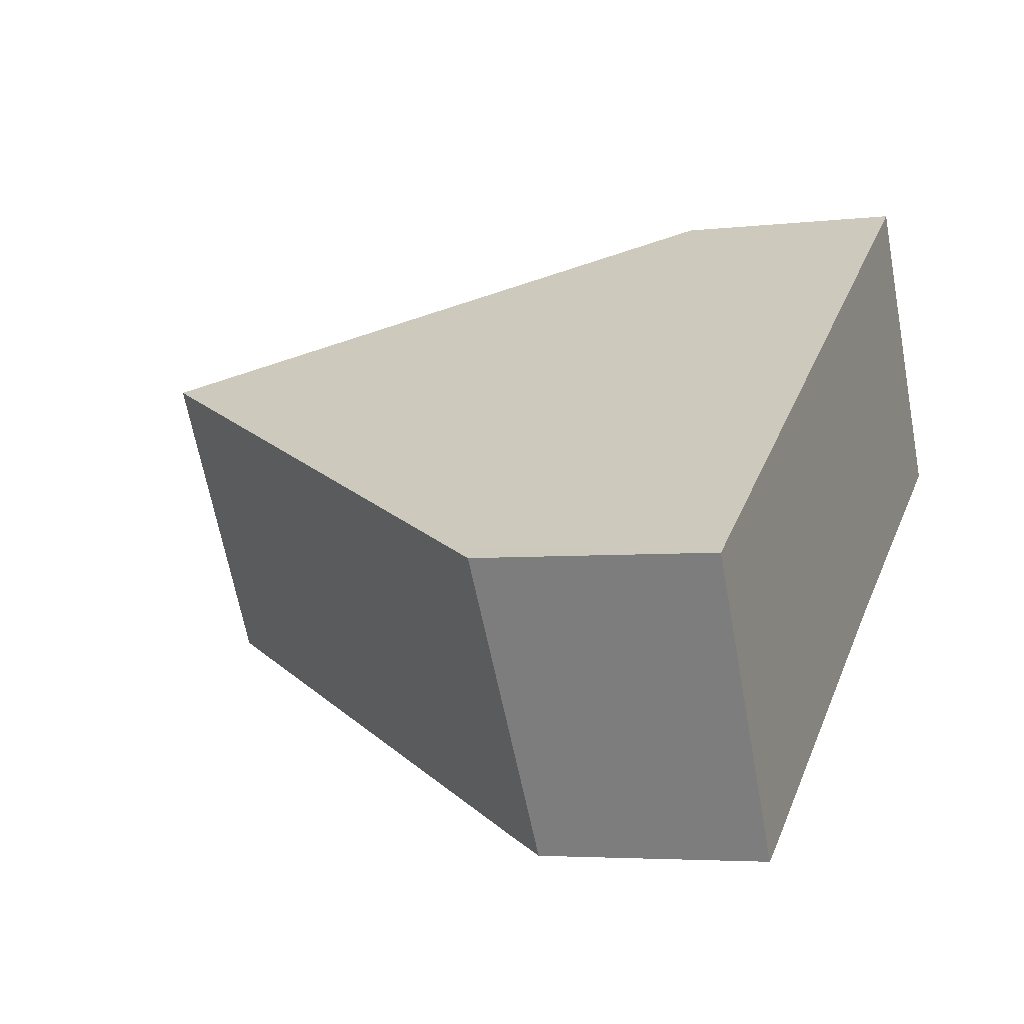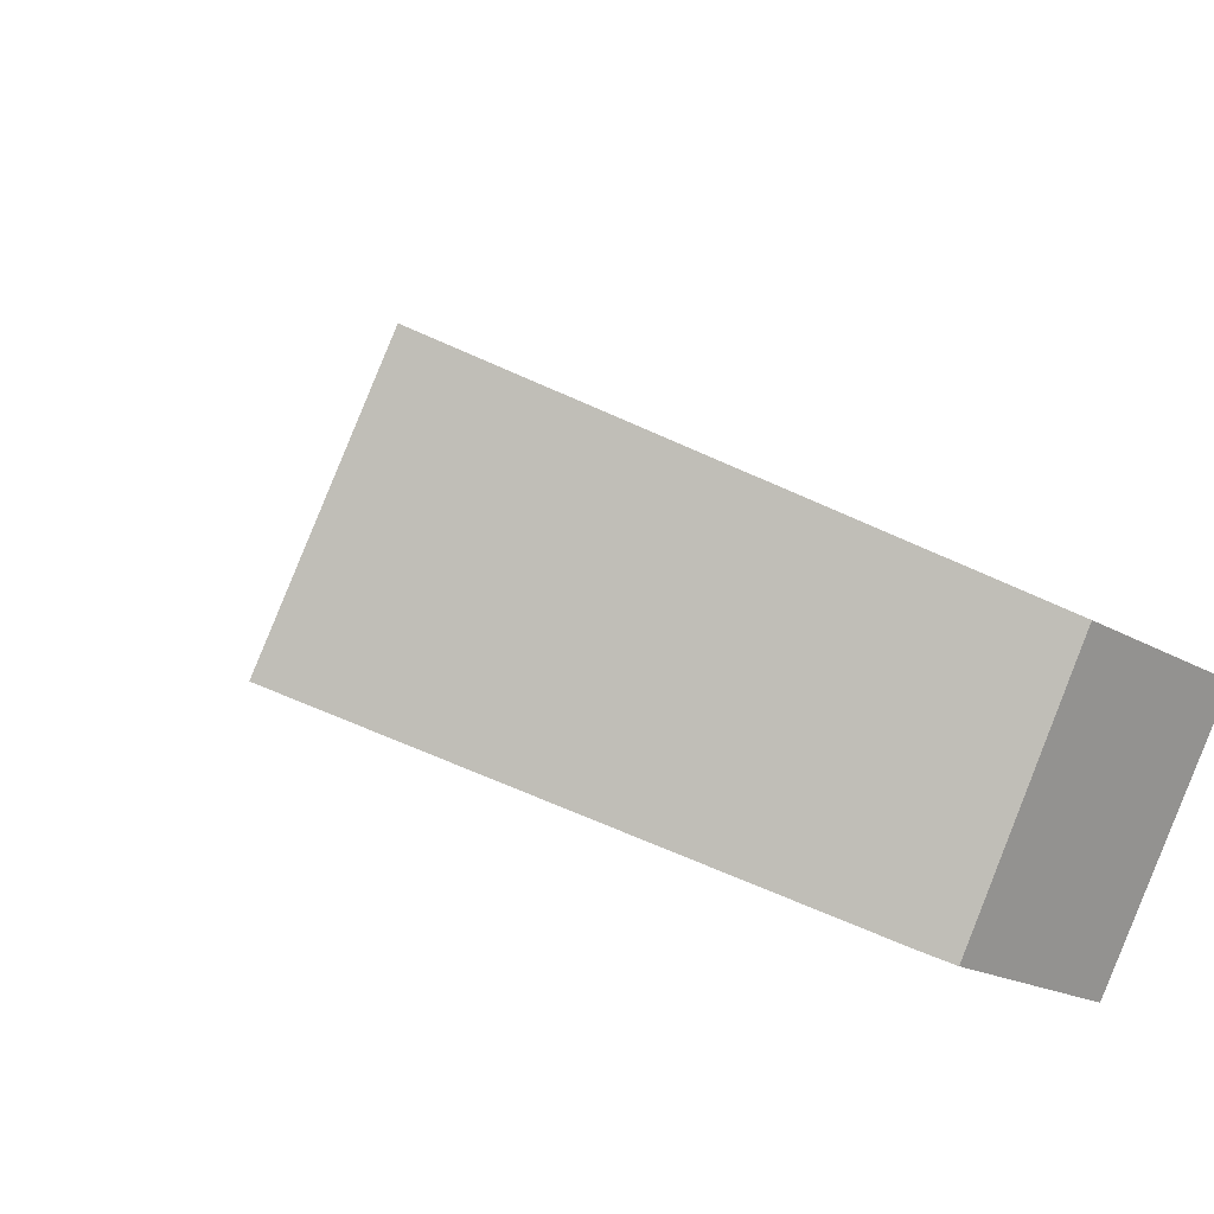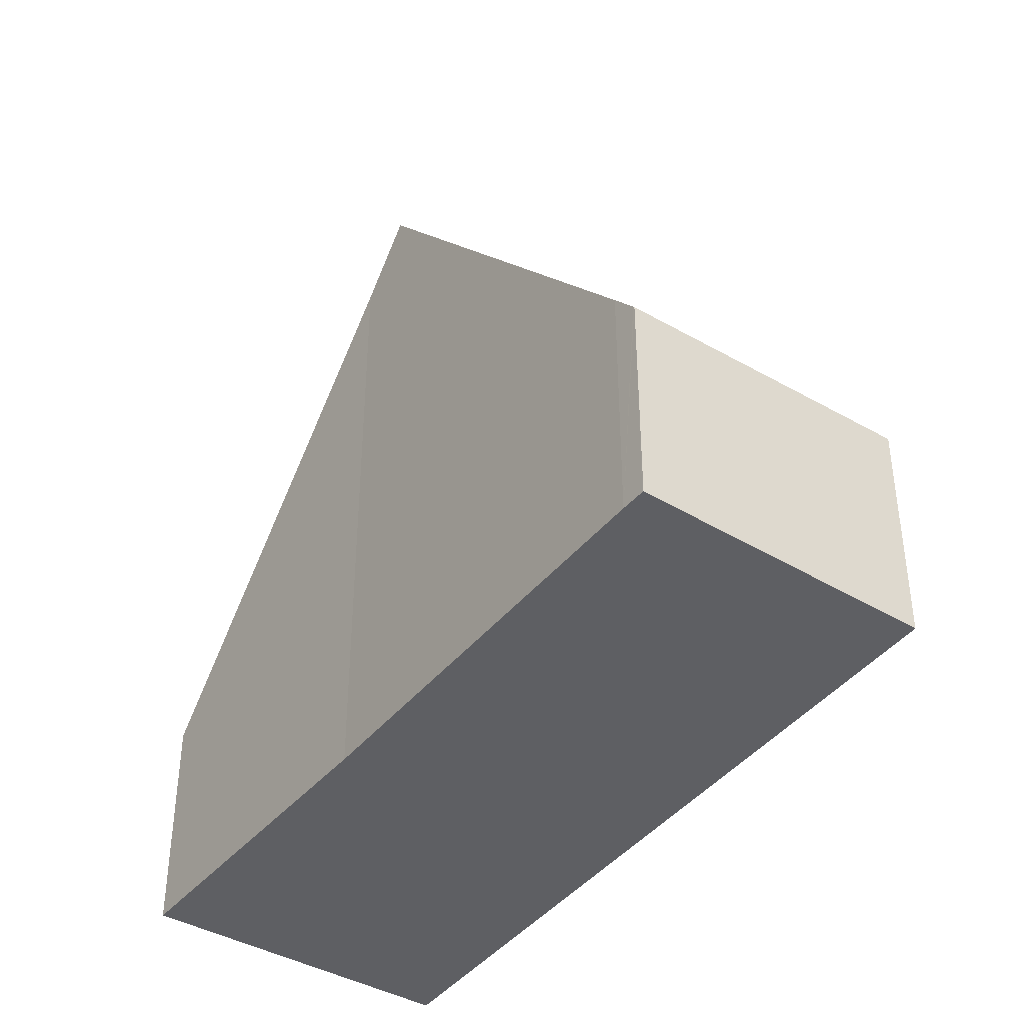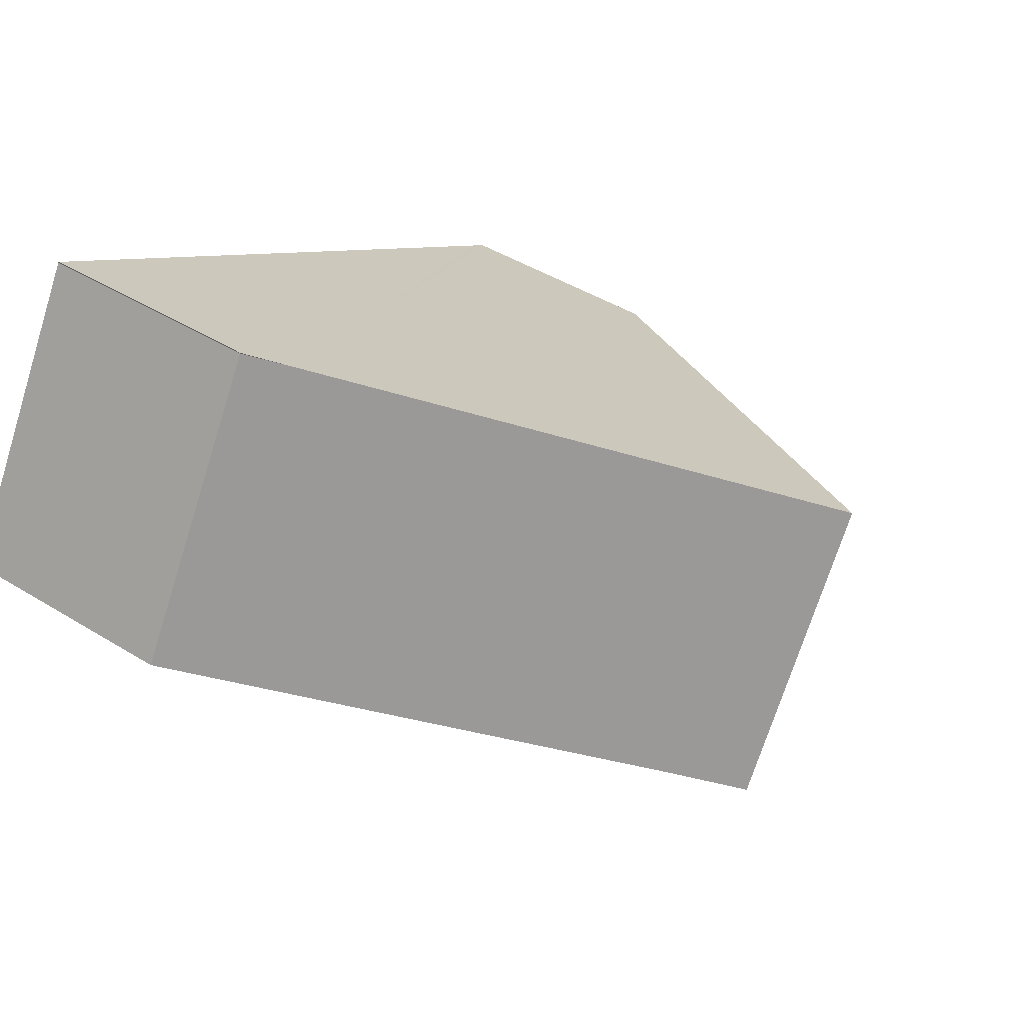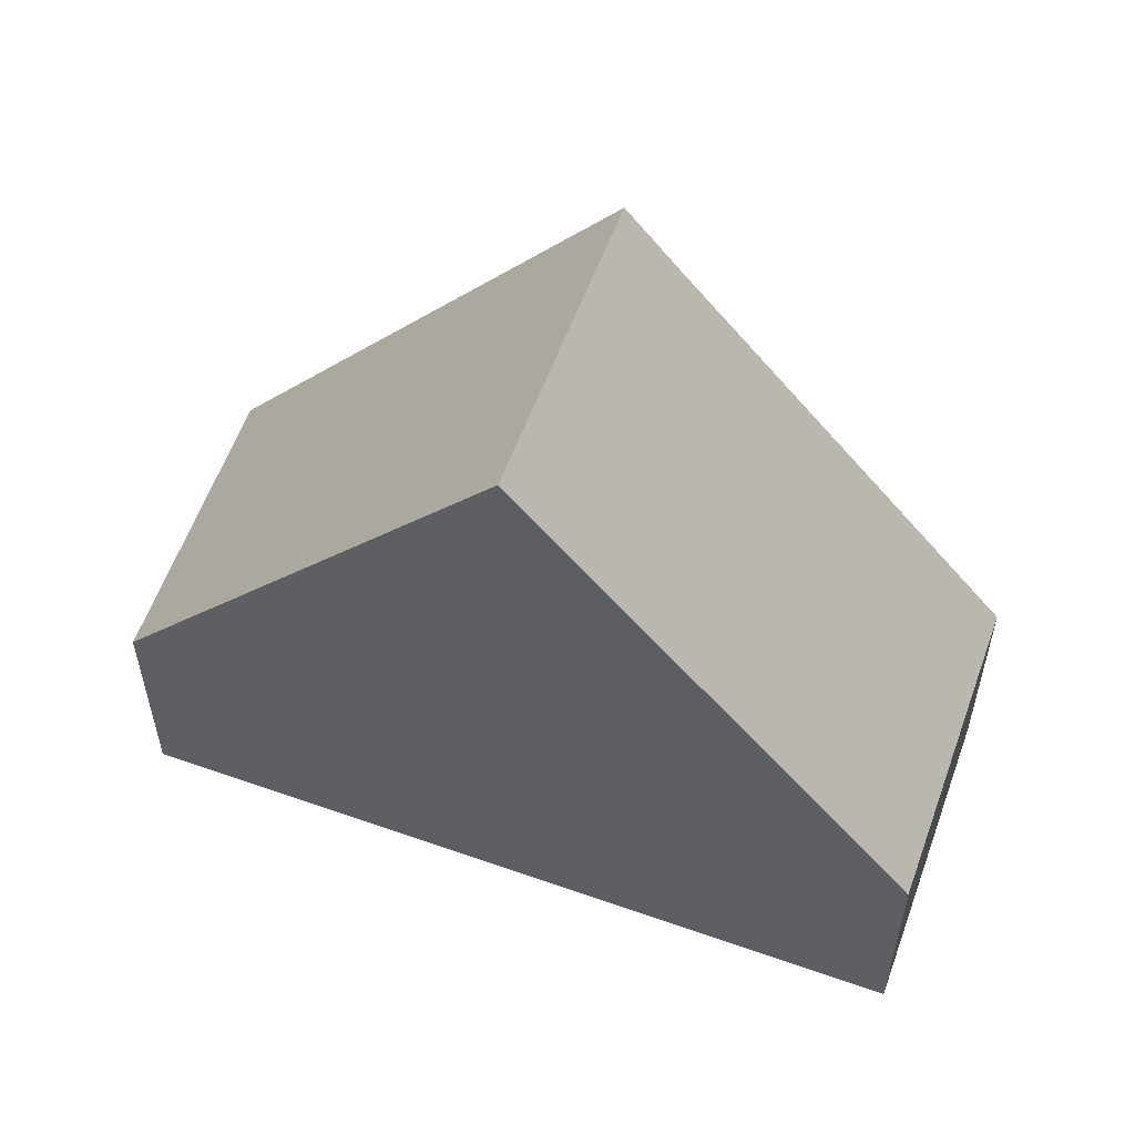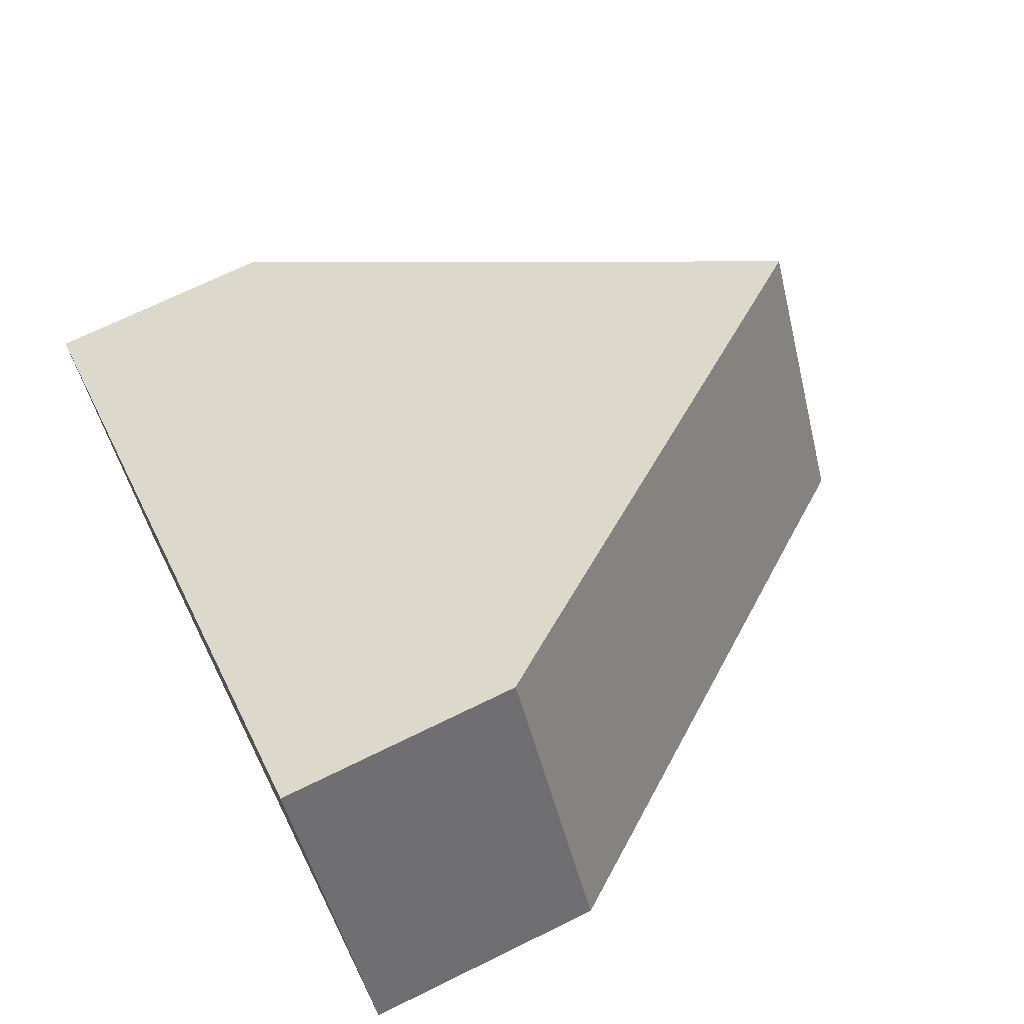
<metadata>
{"format":"obj","ext":"obj","renderer":"f3d","projection":"perspective","resolution":1024,"background":"white","views":[{"elev":-4.4,"azim":-69.0,"up":"+Z"},{"elev":-18.5,"azim":-138.8,"up":"+Z"},{"elev":-41.4,"azim":-155.7,"up":"+Y"},{"elev":44.7,"azim":125.7,"up":"+Z"},{"elev":57.1,"azim":-11.2,"up":"+Y"},{"elev":70.5,"azim":63.9,"up":"+Z"}]}
</metadata>
<code>
v  5.851 12.05 3.569
v  9.466 10.89 -0.536
v  8.621 12.05 -1.037
v  14.59 3.922 2.366
v  11.23 4.595 6.85
v  11.72 3.922 7.135
v  2.597 3.771 -4.592
v  2.994 4.309 -4.371
v  2.621 3.804 -4.579
v  2.089 3.804 -3.694
v  5.877 8.278 -2.663
v  1.428 3.846 -2.525
v  0.284 4.332 0.173
v  0 3.938 2.411e-16
v  2.994 2.676e-16 -4.371
v  2.621 2.804e-16 -4.579
v  2.597 2.812e-16 -4.592
v  9.466 3.282e-17 -0.536
v  14.59 -1.449e-16 2.366
v  8.621 6.35e-17 -1.037
v  5.877 1.631e-16 -2.663
v  2.089 2.262e-16 -3.694
v  0 0 0
v  1.428 1.546e-16 -2.525
v  0.284 -1.059e-17 0.173
v  5.851 -2.185e-16 3.569
v  11.23 -4.194e-16 6.85
v  11.71 3.922 7.146
v  11.71 -4.376e-16 7.146
v  11.72 -4.369e-16 7.135
g defaultobject
f 1 2 3
f 2 1 4
f 4 1 5
f 4 5 6
f 7 8 9
f 8 7 10
f 8 10 11
f 11 10 3
f 3 10 1
f 1 10 12
f 1 12 13
f 13 12 14
f 15 9 8
f 9 15 7
f 7 15 16
f 7 16 17
f 4 18 2
f 18 4 19
f 2 11 3
f 11 2 18
f 11 18 8
f 8 18 15
f 15 18 20
f 15 20 21
f 17 10 7
f 10 17 12
f 12 17 14
f 14 17 22
f 14 22 23
f 23 22 24
f 23 13 14
f 13 23 1
f 1 23 5
f 5 23 25
f 5 25 26
f 5 26 27
f 5 27 28
f 28 27 29
f 30 4 6
f 4 30 19
f 27 30 29
f 30 27 19
f 19 27 26
f 19 26 18
f 18 26 25
f 18 25 20
f 20 25 21
f 21 25 15
f 15 25 23
f 15 23 24
f 15 24 22
f 15 22 16
f 16 22 17

</code>
